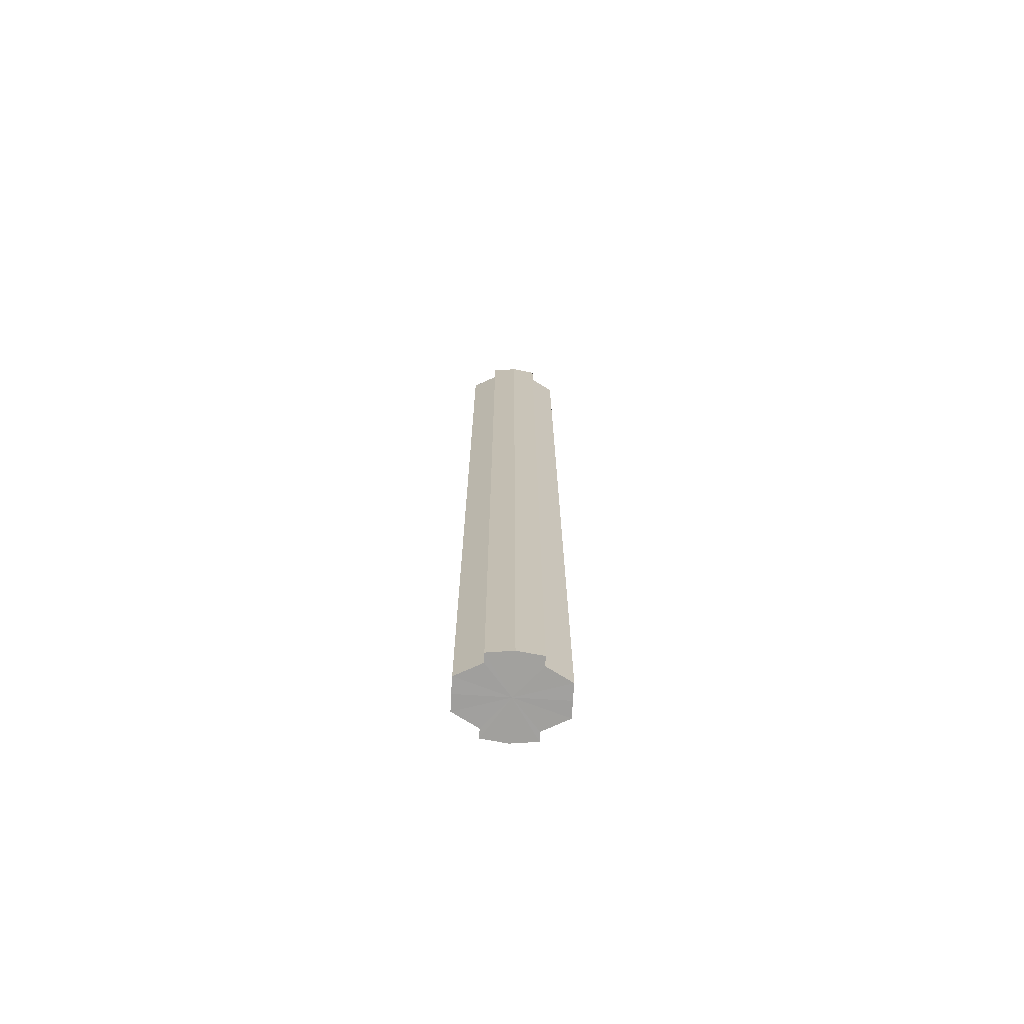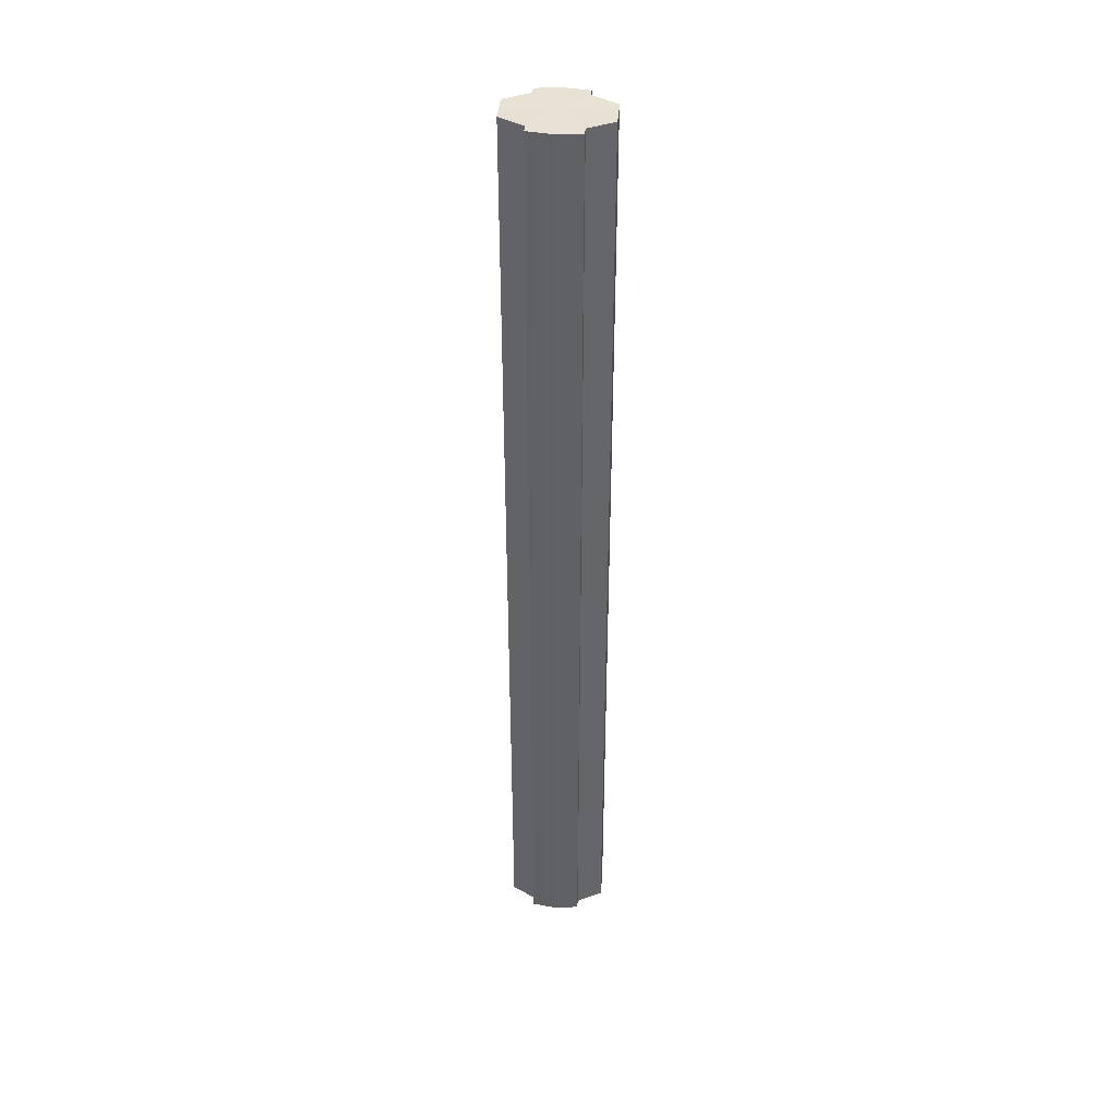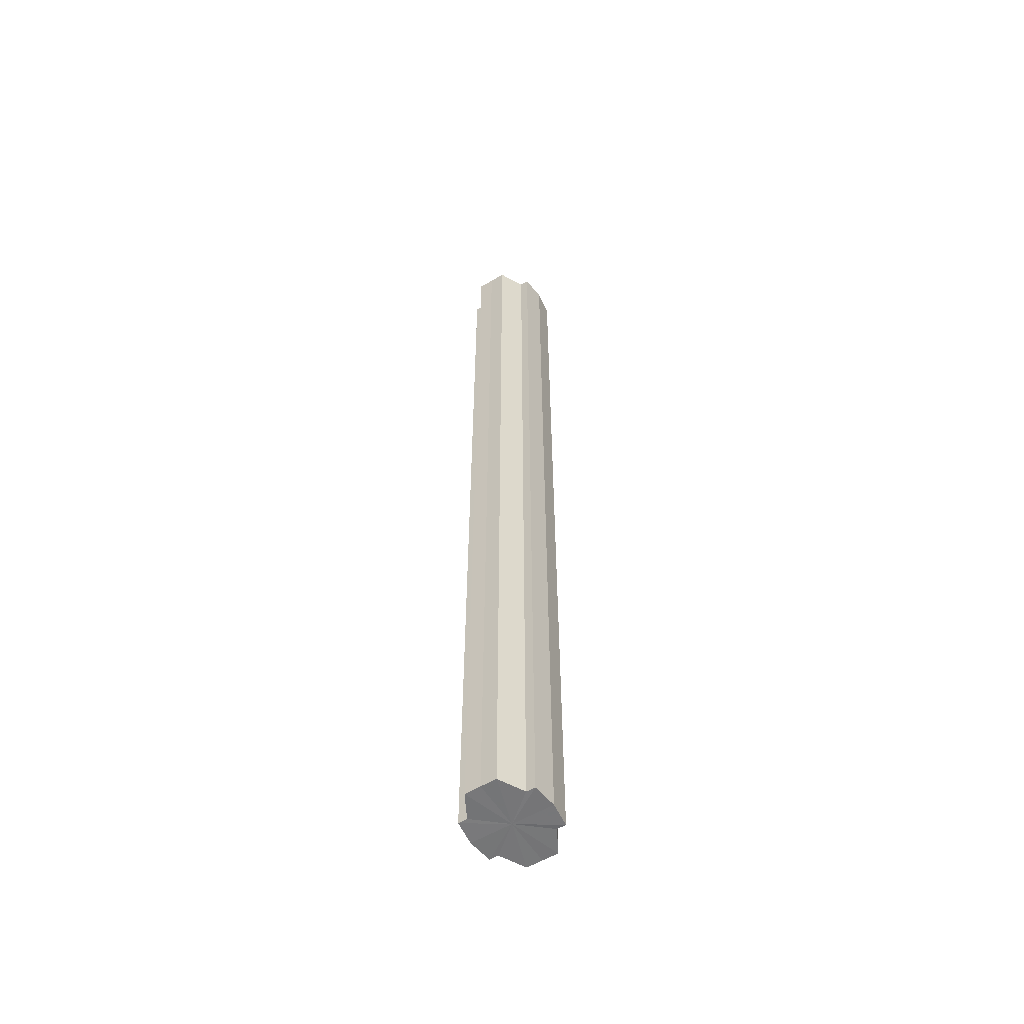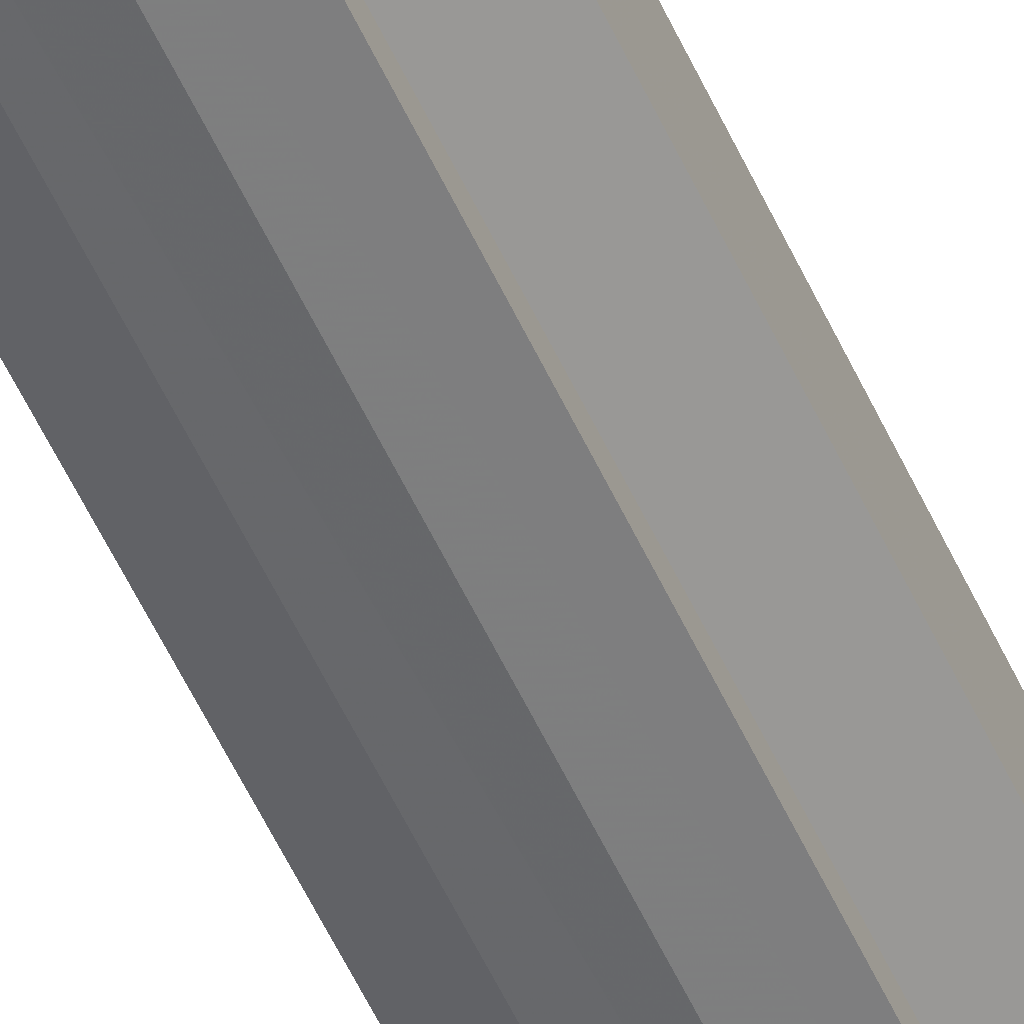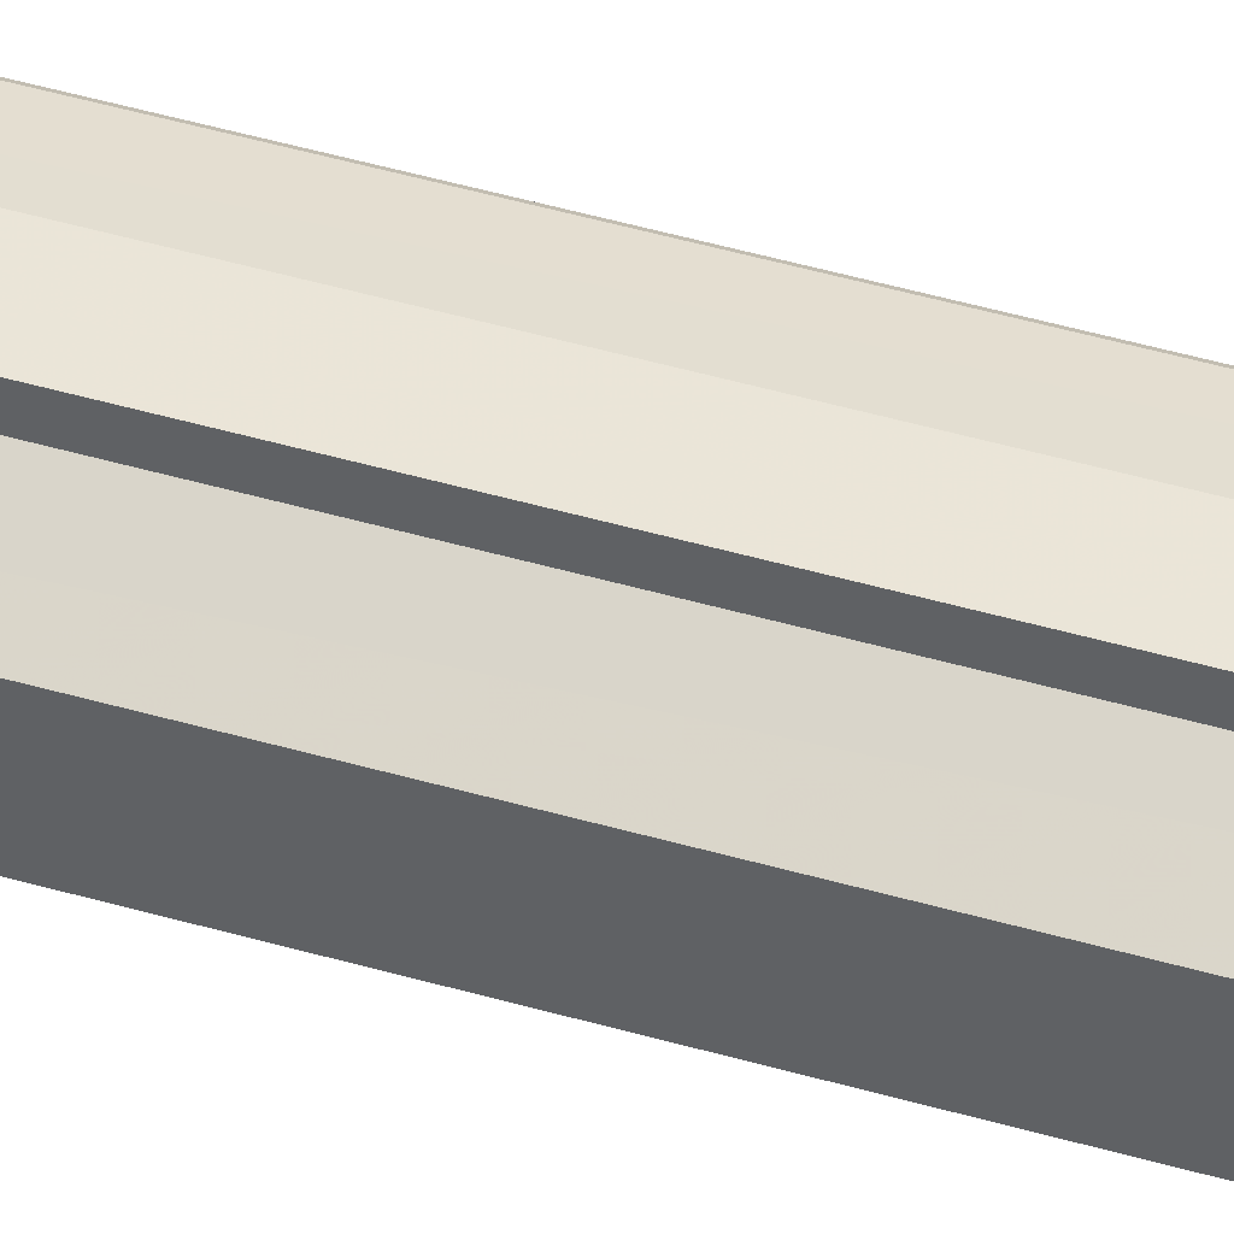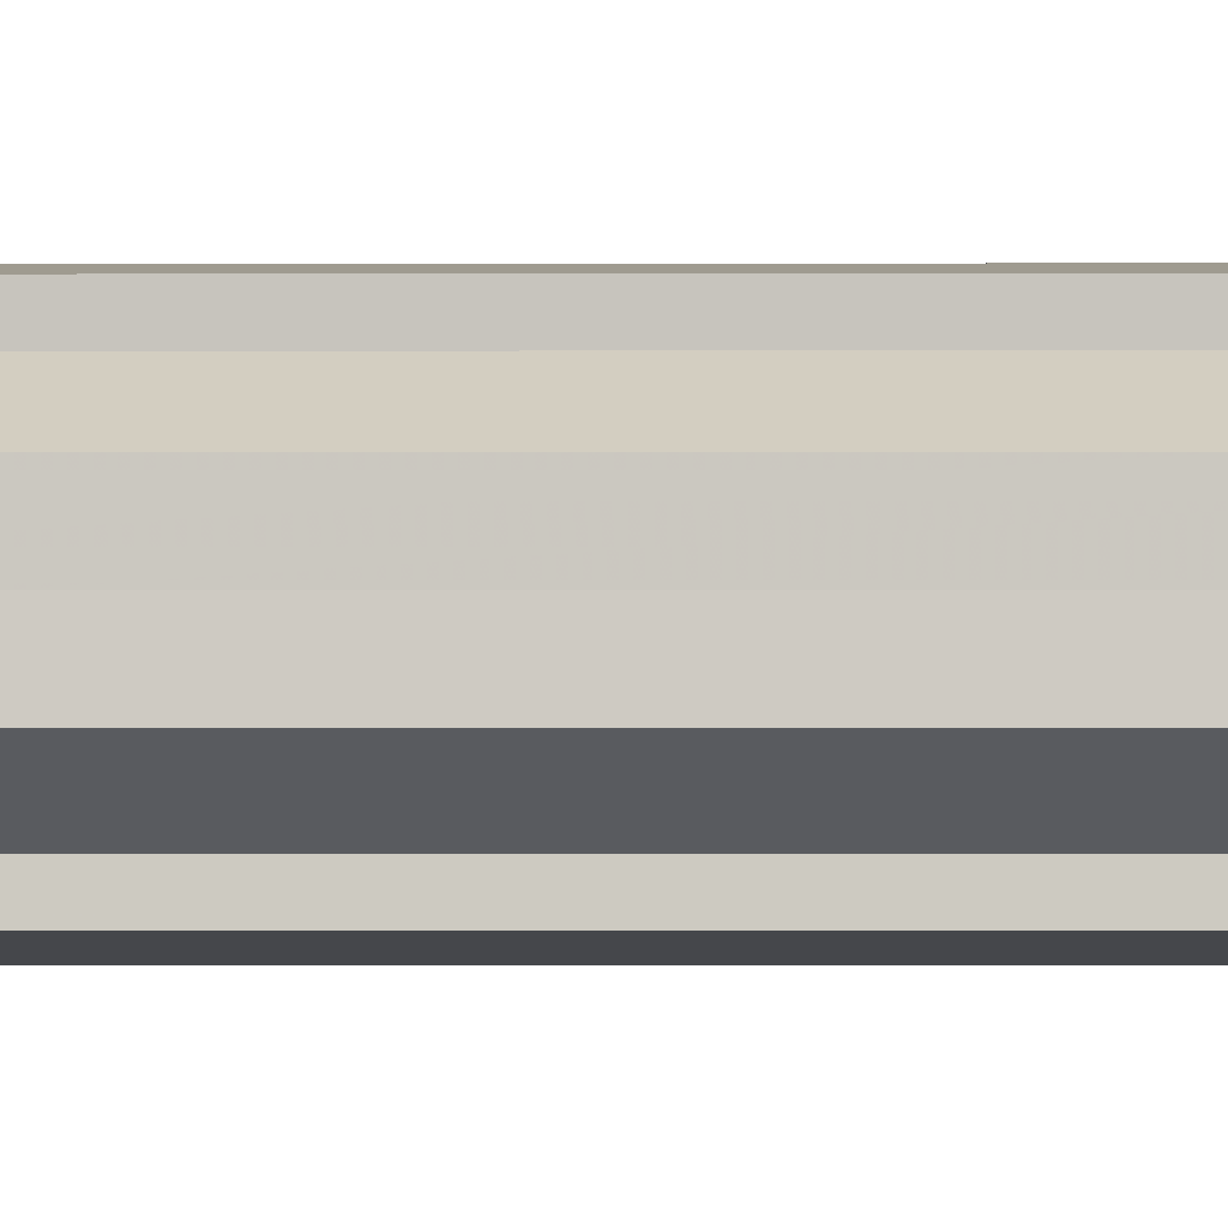
<metadata>
{"format":"obj","ext":"obj","renderer":"f3d","projection":"perspective","resolution":1024,"background":"white","views":[{"elev":-71.8,"azim":176.4,"up":"+Y"},{"elev":40.2,"azim":-175.0,"up":"+Y"},{"elev":-56.9,"azim":-58.2,"up":"+Y"},{"elev":-56.1,"azim":-155.5,"up":"+Z"},{"elev":42.3,"azim":-70.3,"up":"+Z"},{"elev":-3.2,"azim":-89.5,"up":"+Z"}]}
</metadata>
<code>
o 10704
v 2189 1878 9
v 2189 1878 8.994
v 2189 1879 9
v 2189 1878 8.988
v 2189 1879 8.994
v 2189 1878 8.985
v 2189 1879 8.988
v 2189 1878 9.006
v 2189 1879 9.006
v 2189 1878 9.012
v 2189 1879 9.012
v 2189 1878 9.015
v 2189 1879 9.015
v 2189 1878 9.012
v 2189 1879 9.012
v 2189 1878 9.006
v 2189 1879 9.006
v 2189 1878 9
v 2189 1879 9
v 2189 1878 8.994
v 2189 1879 8.994
v 2189 1878 8.988
v 2189 1879 8.988
v 2189 1878 8.985
v 2189 1879 8.985
v 2189 1878 9
v 2189 1878 8.988
v 2189 1878 8.983
v 2189 1878 8.994
v 2189 1878 9
v 2189 1878 9.006
v 2189 1878 9.012
v 2189 1878 8.985
v 2189 1879 8.983
v 2189 1879 8.985
v 2189 1878 8.988
v 2189 1879 8.985
v 2189 1878 8.983
v 2189 1878 8.994
v 2189 1878 8.985
v 2189 1878 8.983
v 2189 1878 8.985
v 2189 1879 8.983
v 2189 1878 9
v 2189 1878 9.006
v 2189 1878 9.012
v 2189 1878 9.015
v 2189 1878 9.017
v 2189 1878 9.015
v 2189 1879 9.012
v 2189 1879 9.015
v 2189 1879 9.006
v 2189 1878 9.012
v 2189 1879 9.017
v 2189 1879 9.015
v 2189 1879 9
v 2189 1878 9.006
v 2189 1879 9.015
v 2189 1878 9.017
v 2189 1879 8.994
v 2189 1878 9
v 2189 1878 9.015
v 2189 1878 9.017
v 2189 1878 9.015
v 2189 1879 9.017
v 2189 1879 8.988
v 2189 1878 8.994
v 2189 1879 8.985
v 2189 1878 8.988
v 2189 1878 8.985
v 2189 1878 8.988
v 2189 1878 8.994
v 2189 1879 8.988
v 2189 1878 9
v 2189 1879 8.994
v 2189 1878 9.006
v 2189 1879 9
v 2189 1878 9.012
v 2189 1879 9.006
v 2189 1878 9.015
v 2189 1879 9.012
v 2189 1879 9
v 2189 1879 9
v 2189 1879 8.994
v 2189 1879 9.006
v 2189 1879 8.988
v 2189 1879 9.012
v 2189 1879 8.985
v 2189 1879 9.015
v 2189 1879 8.983
v 2189 1879 9.017
v 2189 1879 8.985
v 2189 1879 9.015
v 2189 1879 8.988
v 2189 1879 9.012
v 2189 1879 8.994
v 2189 1879 9.006
v 2189 1879 9
f 1 2 3
f 2 4 5
f 4 6 7
f 8 1 9
f 10 8 11
f 12 10 13
f 13 14 15
f 15 16 17
f 17 18 19
f 19 20 21
f 21 22 23
f 23 24 25
f 26 24 27
f 26 28 24
f 26 27 29
f 26 29 30
f 26 30 31
f 26 31 32
f 26 33 28
f 34 33 35
f 26 36 33
f 37 38 34
f 26 39 36
f 40 41 37
f 41 42 43
f 26 44 39
f 26 45 44
f 26 46 45
f 26 47 46
f 26 48 47
f 26 49 48
f 26 32 49
f 50 47 51
f 52 53 50
f 54 49 55
f 56 57 52
f 58 59 54
f 60 61 56
f 62 63 58
f 63 64 65
f 66 67 60
f 68 69 66
f 70 71 68
f 71 72 73
f 72 74 75
f 74 76 77
f 76 78 79
f 78 80 81
f 82 83 84
f 82 85 83
f 82 84 86
f 82 87 85
f 82 86 88
f 82 89 87
f 82 88 90
f 82 91 89
f 82 90 92
f 82 93 91
f 82 92 94
f 82 95 93
f 82 94 96
f 82 97 95
f 82 96 98
f 82 98 97

</code>
